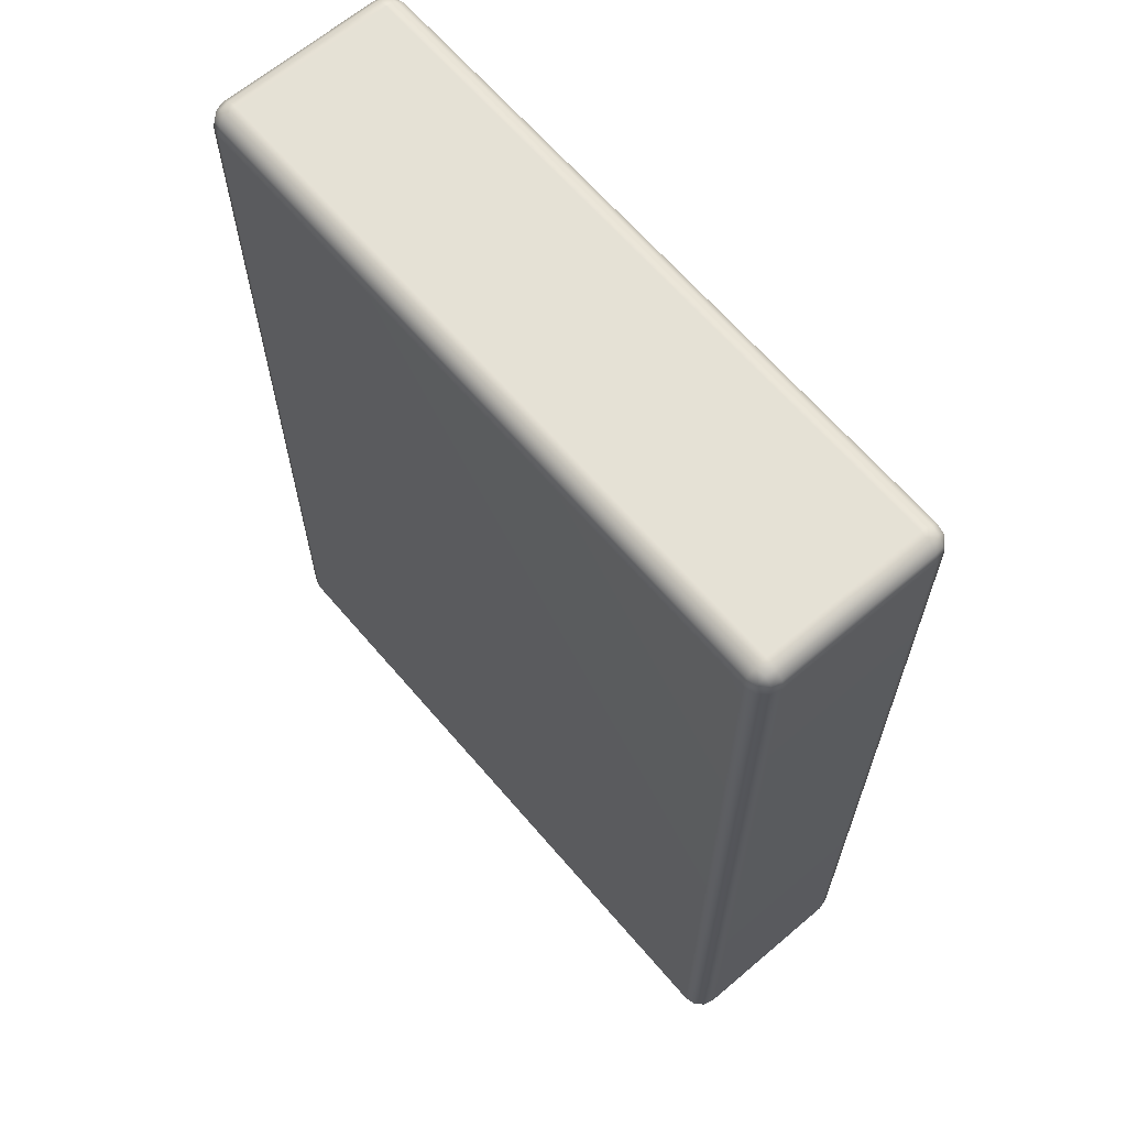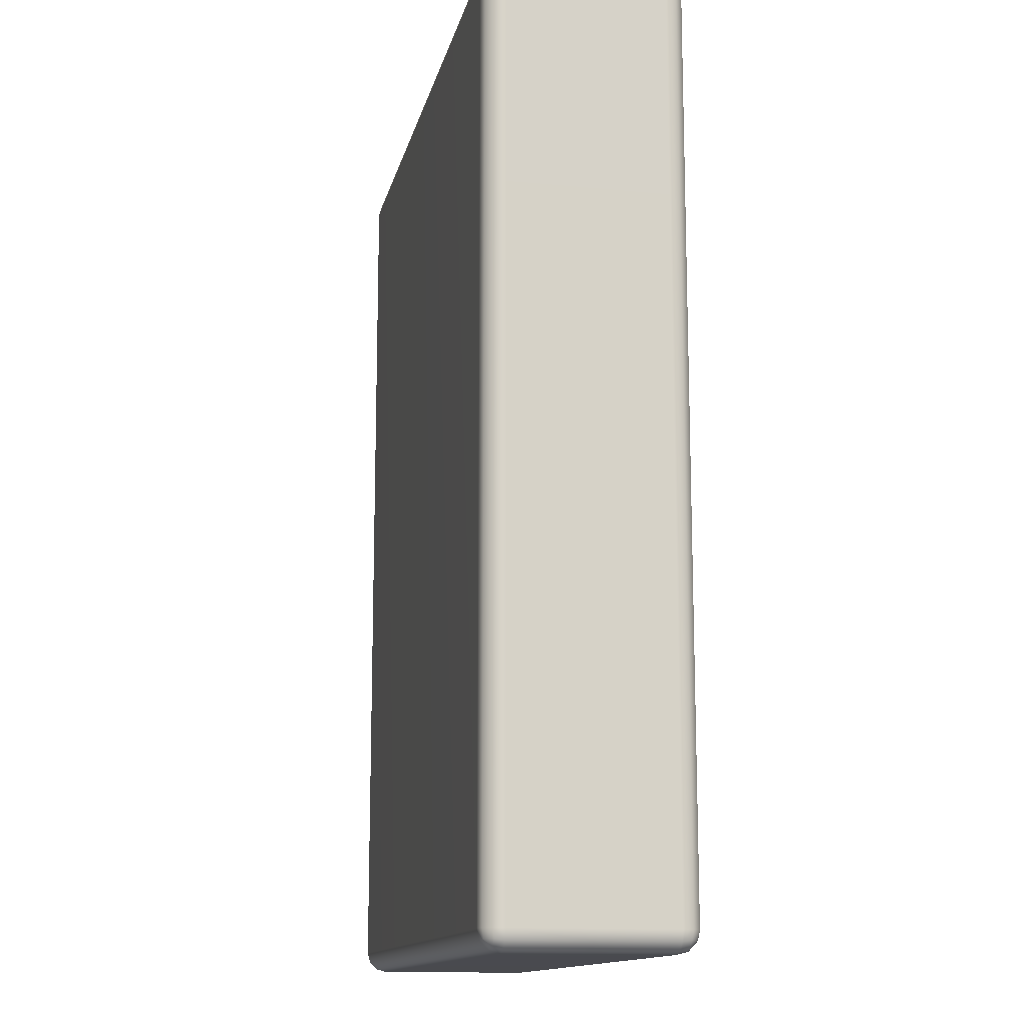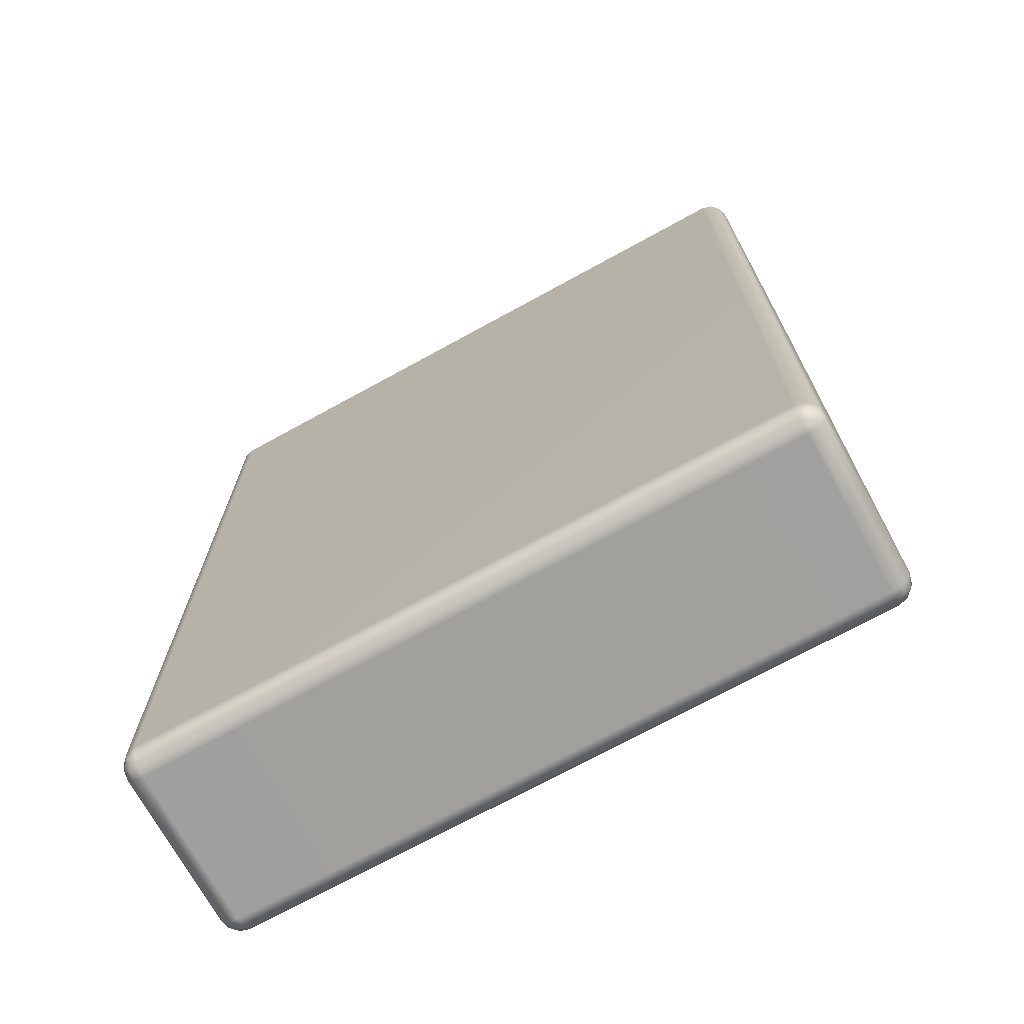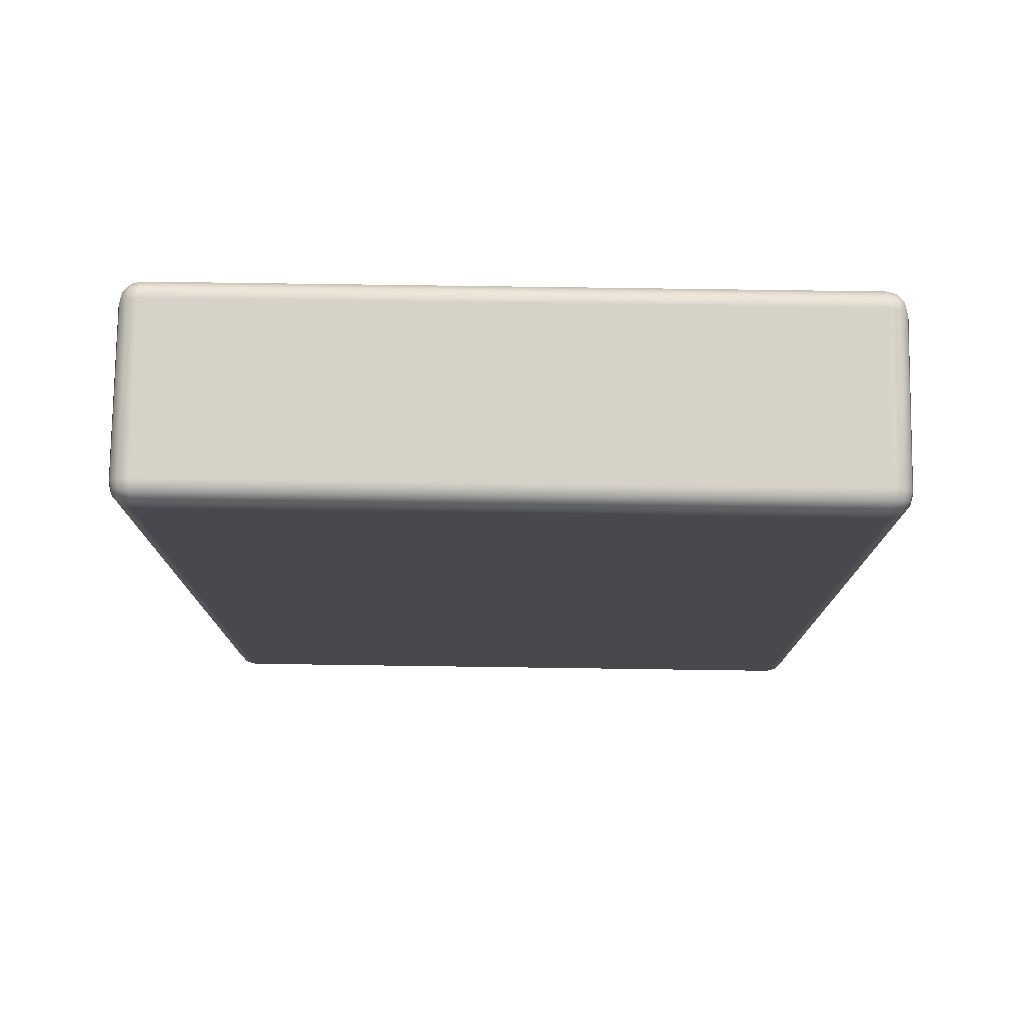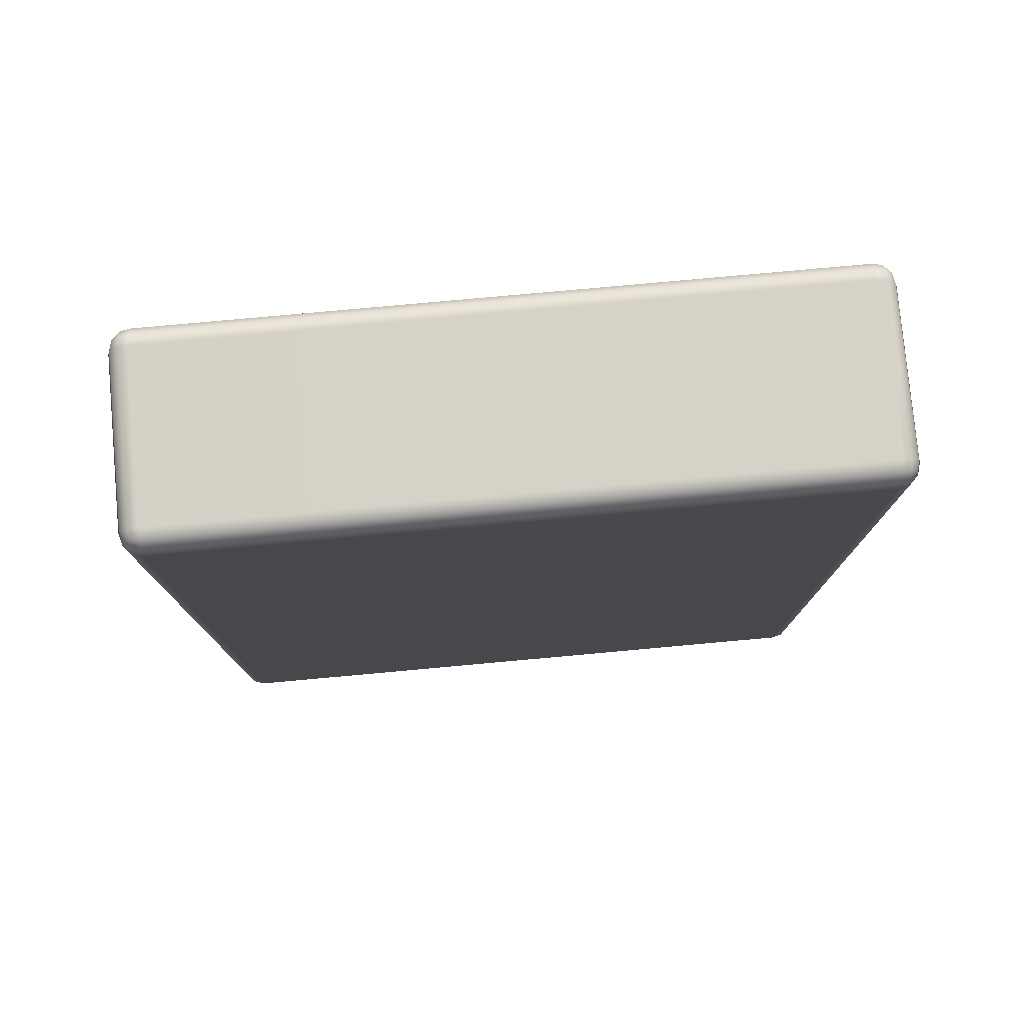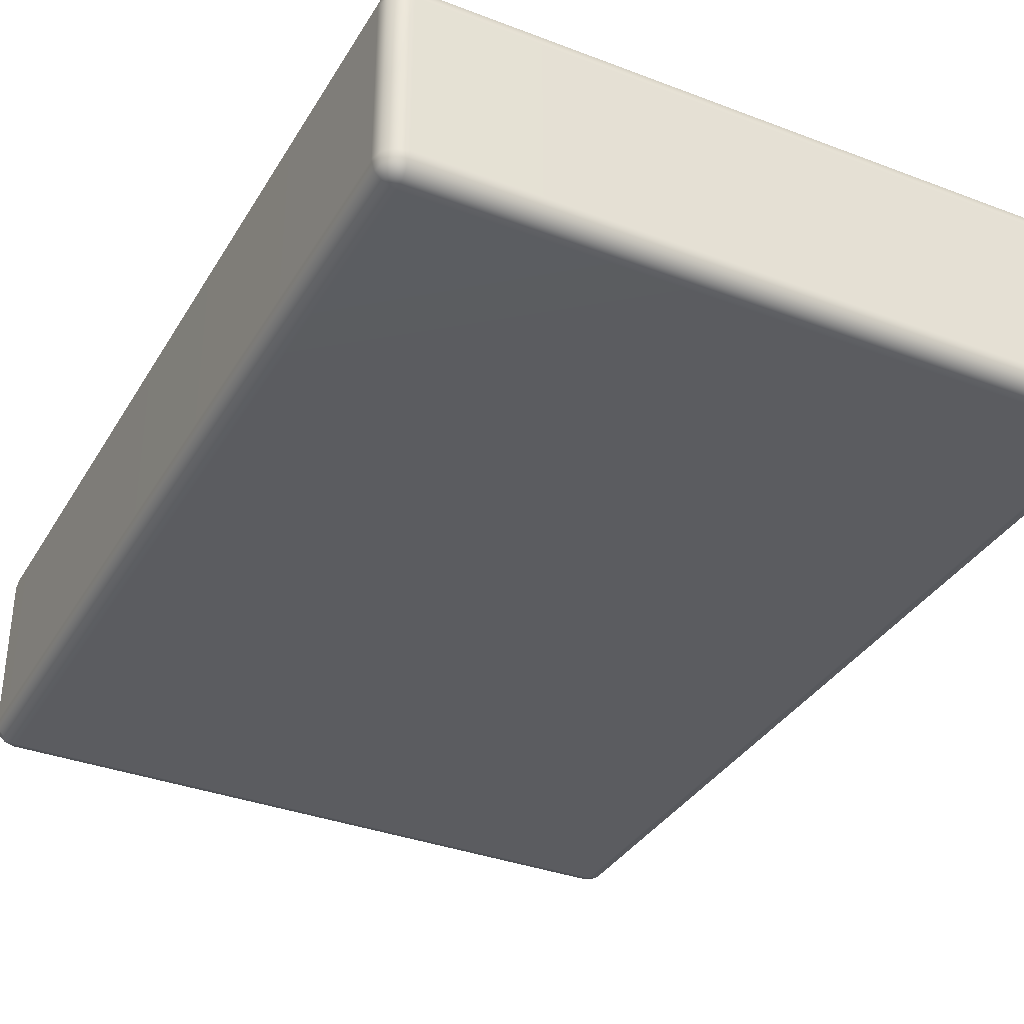
<metadata>
{"format":"obj","ext":"obj","renderer":"f3d","projection":"perspective","resolution":1024,"background":"white","views":[{"elev":65.0,"azim":-130.5,"up":"+Y"},{"elev":-13.5,"azim":77.9,"up":"+Y"},{"elev":-71.6,"azim":28.8,"up":"+Y"},{"elev":77.5,"azim":0.8,"up":"+Y"},{"elev":78.6,"azim":-5.2,"up":"+Y"},{"elev":-35.1,"azim":153.1,"up":"+Z"}]}
</metadata>
<code>
g ENV_SY01_ArchDoorKit_MO_ENV_SY01_Facekit_Door_MO
v -1.427 6.914e-06 6.914e-06
v -1.415 -0.04449 0.3289
v -1.415 -0.04449 6.914e-06
v -1.427 6.914e-06 0.3289
v -1.427 3.748 6.914e-06
v -1.415 6.914e-06 0.3735
v -1.408 -0.03846 0.3674
v -1.377 -0.03846 0.3993
v -1.427 3.748 0.3289
v -1.415 3.793 6.914e-06
v -1.415 3.748 0.3735
v -1.415 3.793 0.3289
v -1.383 3.825 6.914e-06
v -1.383 3.825 0.3289
v -1.377 3.818 0.3674
v -1.408 3.786 0.3674
v -1.377 3.786 0.3993
v -1.383 3.748 0.406
v -1.383 6.914e-06 0.406
v -1.339 3.793 0.406
v -1.339 3.748 0.418
v -1.339 3.825 0.3734
v -1.377 3.818 0.3674
v -1.383 3.825 0.3289
v -1.339 -0.04449 0.406
v -1.339 6.914e-06 0.418
v 1.339 3.748 0.418
v 1.339 3.793 0.406
v -1.377 -0.07043 0.3674
v -1.408 -0.03846 0.3674
v -1.383 -0.0771 0.3289
v -1.415 -0.04449 0.3289
v -1.415 -0.04449 6.914e-06
v -1.383 -0.0771 6.914e-06
v -1.339 -0.0771 0.3734
v -1.339 -0.08898 0.3289
v -1.339 -0.08898 6.914e-06
v 1.339 -0.08898 0.3289
v 1.339 -0.08898 6.914e-06
v 1.339 -0.0771 0.3734
v 1.383 -0.0771 0.3289
v 1.383 -0.0771 6.914e-06
v 1.415 -0.04449 0.3289
v 1.415 -0.04449 6.914e-06
v 1.377 -0.07043 0.3674
v 1.408 -0.03846 0.3674
v 1.377 -0.03846 0.3993
v 1.339 -0.04449 0.406
v 1.383 6.914e-06 0.406
v 1.408 -0.03846 0.3674
v 1.339 6.914e-06 0.418
v 1.383 3.748 0.406
v 1.415 6.914e-06 0.3734
v 1.415 -0.04449 0.3289
v 1.415 3.748 0.3734
v 1.426 6.914e-06 0.3289
v 1.415 -0.04449 6.914e-06
v 1.426 6.914e-06 6.914e-06
v 1.426 3.748 0.3289
v 1.426 3.748 6.914e-06
v 1.415 3.793 0.3289
v 1.415 3.793 6.914e-06
v 1.377 3.786 0.3993
v 1.408 3.786 0.3674
v 1.377 3.818 0.3674
v 1.383 3.825 0.3289
v 1.383 3.825 6.914e-06
v 1.377 3.818 0.3674
v 1.339 3.825 0.3734
v 1.383 3.825 0.3289
v 1.339 3.837 0.3289
v 1.383 3.825 6.914e-06
v 1.339 3.837 6.914e-06
v -1.339 3.837 0.3289
v -1.339 3.837 6.914e-06
v -1.383 3.825 6.914e-06
v 1.408 -0.03846 -0.3674
v 1.383 6.914e-06 -0.406
v 1.377 -0.03846 -0.3993
v 1.415 6.914e-06 -0.3734
v 1.415 -0.04449 -0.3289
v 1.415 3.748 -0.3734
v 1.383 3.748 -0.406
v 1.377 3.786 -0.3993
v 1.426 6.914e-06 -0.3289
v 1.415 -0.04449 6.914e-06
v 1.426 6.914e-06 6.914e-06
v 1.426 3.748 -0.3289
v 1.426 3.748 6.914e-06
v 1.415 3.793 -0.3289
v 1.415 3.793 6.914e-06
v 1.408 3.786 -0.3674
v 1.377 3.818 -0.3674
v 1.383 3.825 -0.3289
v 1.383 3.825 6.914e-06
v 1.339 -0.04449 -0.406
v 1.377 -0.03846 -0.3993
v 1.383 6.914e-06 -0.406
v 1.339 6.914e-06 -0.418
v 1.383 3.748 -0.406
v -1.339 6.914e-06 -0.418
v -1.339 -0.04449 -0.406
v 1.339 3.748 -0.418
v -1.383 6.914e-06 -0.406
v -1.377 -0.03846 -0.3993
v 1.339 3.793 -0.406
v 1.377 3.786 -0.3993
v -1.339 3.793 -0.406
v -1.339 3.748 -0.418
v -1.383 3.748 -0.406
v -1.377 3.786 -0.3993
v -1.415 6.914e-06 -0.3735
v -1.408 -0.03846 -0.3674
v -1.415 -0.04449 -0.3289
v -1.408 3.786 -0.3674
v -1.377 3.818 -0.3674
v -1.415 3.748 -0.3735
v -1.415 3.793 -0.3289
v -1.383 3.825 -0.3289
v -1.383 3.825 6.914e-06
v -1.415 3.793 6.914e-06
v -1.427 3.748 -0.3289
v -1.427 3.748 6.914e-06
v -1.427 6.914e-06 -0.3289
v -1.427 6.914e-06 6.914e-06
v -1.415 -0.04449 6.914e-06
v 1.377 3.818 -0.3674
v 1.339 3.793 -0.406
v 1.377 3.786 -0.3993
v 1.339 3.825 -0.3734
v 1.383 3.825 -0.3289
v -1.339 3.825 -0.3735
v -1.339 3.793 -0.406
v -1.377 3.786 -0.3993
v -1.377 3.818 -0.3674
v -1.383 3.825 -0.3289
v 1.339 3.837 -0.3289
v 1.383 3.825 6.914e-06
v 1.339 3.837 6.914e-06
v -1.339 3.837 -0.3289
v -1.339 3.837 6.914e-06
v -1.383 3.825 6.914e-06
v 1.383 -0.0771 6.914e-06
v 1.415 -0.04449 6.914e-06
v 1.415 -0.04449 -0.3289
v 1.383 -0.0771 -0.3289
v 1.339 -0.08898 6.914e-06
v 1.377 -0.07043 -0.3674
v 1.408 -0.03846 -0.3674
v 1.377 -0.03846 -0.3993
v 1.339 -0.0771 -0.3734
v 1.339 -0.04449 -0.406
v -1.339 -0.04449 -0.406
v 1.339 -0.08898 -0.3289
v -1.339 -0.08898 6.914e-06
v -1.339 -0.0771 -0.3735
v -1.339 -0.08898 -0.3289
v -1.383 -0.0771 6.914e-06
v -1.383 -0.0771 -0.3289
v -1.415 -0.04449 6.914e-06
v -1.415 -0.04449 -0.3289
v -1.408 -0.03846 -0.3674
v -1.377 -0.07043 -0.3674
v -1.377 -0.03846 -0.3993
g ENV_SY01_ArchDoorKit_MO_ENV_SY01_Facekit_Door_MO_0
f 3 2 1
f 2 4 1
f 1 4 5
f 6 4 2
f 7 6 2
f 7 8 6
f 4 9 5
f 5 9 10
f 11 9 4
f 6 11 4
f 9 12 10
f 9 11 12
f 10 12 13
f 12 14 13
f 15 14 12
f 16 15 12
f 11 16 12
f 17 15 16
f 11 18 16
f 18 11 6
f 18 17 16
f 8 19 6
f 19 18 6
f 17 18 20
f 18 19 21
f 18 21 20
f 17 20 22
f 23 17 22
f 23 22 24
f 8 25 19
f 19 26 21
f 25 26 19
f 21 27 20
f 21 26 27
f 20 28 22
f 27 28 20
f 25 8 29
f 29 8 30
f 29 30 31
f 30 32 31
f 31 32 33
f 34 31 33
f 35 29 31
f 35 25 29
f 36 31 34
f 36 35 31
f 37 36 34
f 38 36 37
f 35 36 38
f 39 38 37
f 35 40 25
f 40 35 38
f 41 38 39
f 40 38 41
f 42 41 39
f 43 41 42
f 44 43 42
f 45 41 43
f 45 40 41
f 46 45 43
f 46 47 45
f 45 47 40
f 40 48 25
f 47 48 40
f 25 48 26
f 47 49 48
f 49 47 50
f 48 51 26
f 49 51 48
f 26 51 27
f 27 51 52
f 51 49 52
f 28 27 52
f 53 49 50
f 53 50 54
f 55 52 49
f 53 55 49
f 56 53 54
f 56 54 57
f 58 56 57
f 56 59 53
f 59 56 58
f 59 55 53
f 60 59 58
f 61 59 60
f 59 61 55
f 62 61 60
f 63 52 55
f 63 28 52
f 61 64 55
f 64 63 55
f 64 65 63
f 66 65 64
f 61 66 64
f 66 61 62
f 67 66 62
f 28 63 68
f 69 28 68
f 69 68 70
f 28 69 22
f 71 69 70
f 71 70 72
f 73 71 72
f 22 69 74
f 69 71 74
f 74 71 73
f 22 74 24
f 75 74 73
f 24 74 75
f 76 24 75
f 79 78 77
f 78 80 77
f 77 80 81
f 82 80 78
f 83 82 78
f 83 84 82
f 80 85 81
f 81 85 86
f 85 87 86
f 88 85 80
f 85 88 87
f 82 88 80
f 88 89 87
f 88 90 89
f 90 88 82
f 90 91 89
f 84 92 82
f 92 90 82
f 93 92 84
f 93 94 92
f 94 90 92
f 90 94 91
f 94 95 91
f 98 97 96
f 99 98 96
f 98 99 100
f 99 96 101
f 96 102 101
f 99 103 100
f 99 101 103
f 101 102 104
f 102 105 104
f 103 106 100
f 106 107 100
f 106 103 108
f 101 109 103
f 103 109 108
f 101 104 109
f 109 110 108
f 104 110 109
f 110 111 108
f 104 105 112
f 110 104 112
f 105 113 112
f 112 113 114
f 111 110 115
f 116 111 115
f 117 110 112
f 110 117 115
f 116 115 118
f 115 117 118
f 119 116 118
f 119 118 120
f 118 121 120
f 118 122 121
f 117 122 118
f 122 123 121
f 117 112 124
f 122 117 124
f 122 124 123
f 124 112 114
f 124 125 123
f 124 114 125
f 114 126 125
f 129 128 127
f 128 130 127
f 127 130 131
f 130 128 132
f 128 133 132
f 133 134 132
f 134 135 132
f 132 135 136
f 130 137 131
f 131 137 138
f 137 139 138
f 130 132 140
f 137 130 140
f 137 140 139
f 140 132 136
f 140 141 139
f 140 136 141
f 136 142 141
f 145 144 143
f 146 145 143
f 146 143 147
f 146 148 145
f 148 149 145
f 150 149 148
f 150 148 151
f 151 148 146
f 152 150 151
f 152 151 153
f 154 146 147
f 154 151 146
f 154 147 155
f 151 156 153
f 156 151 154
f 157 154 155
f 157 156 154
f 157 155 158
f 159 157 158
f 156 157 159
f 159 158 160
f 161 159 160
f 161 162 159
f 153 156 163
f 163 156 159
f 162 163 159
f 164 153 163
f 164 163 162

</code>
